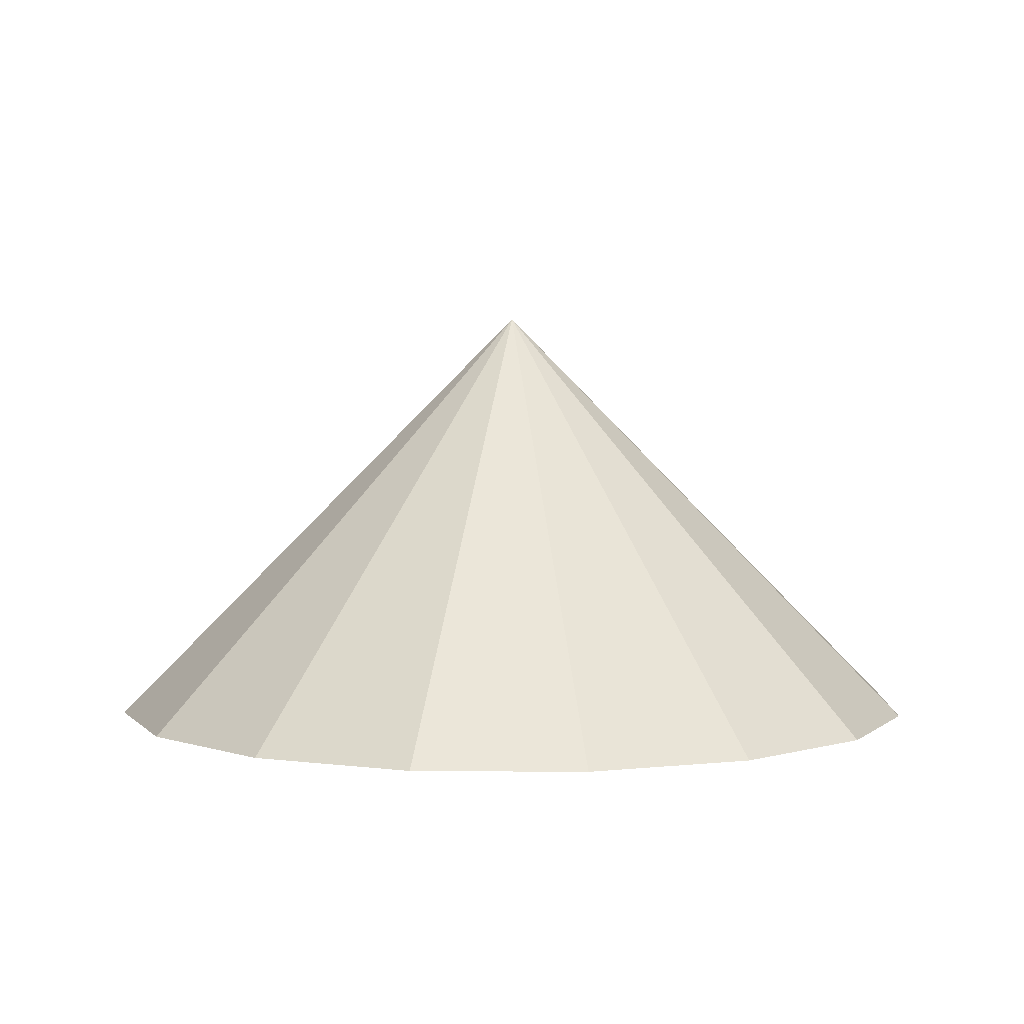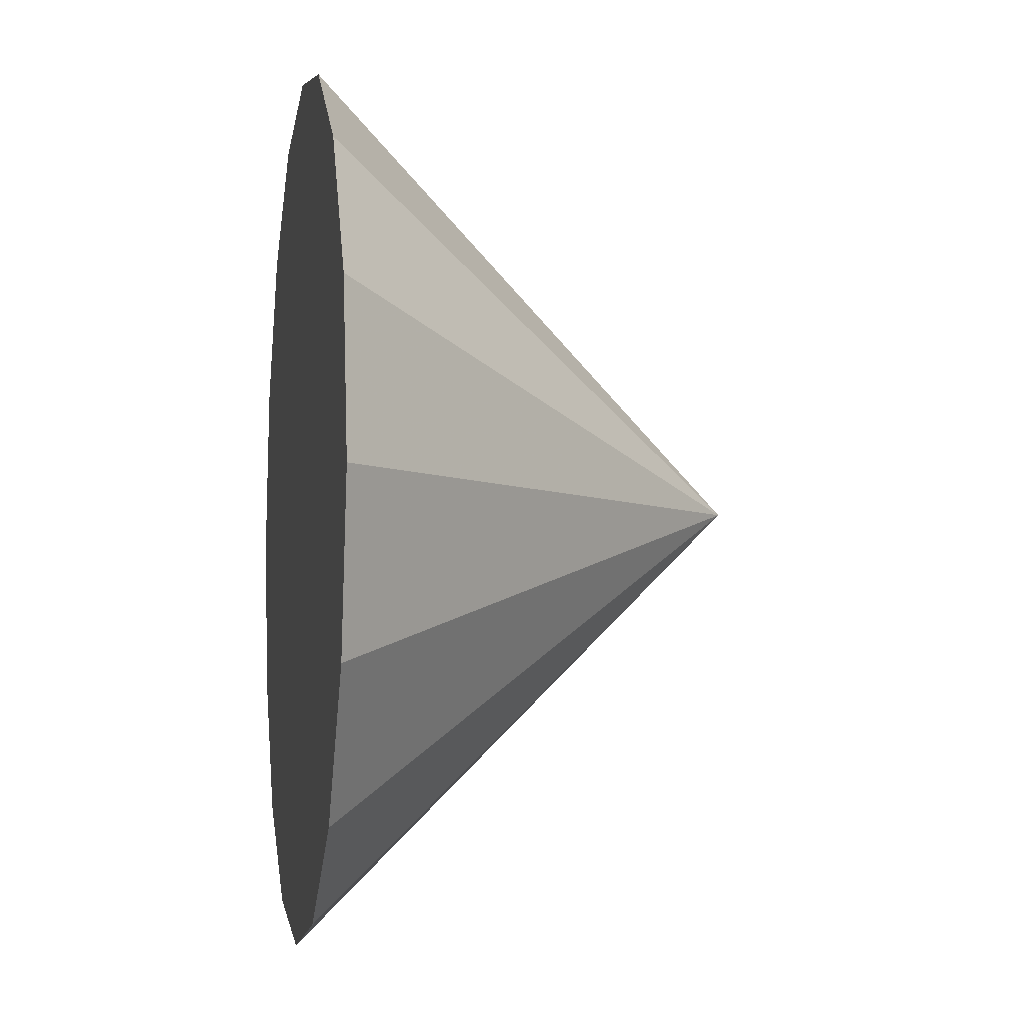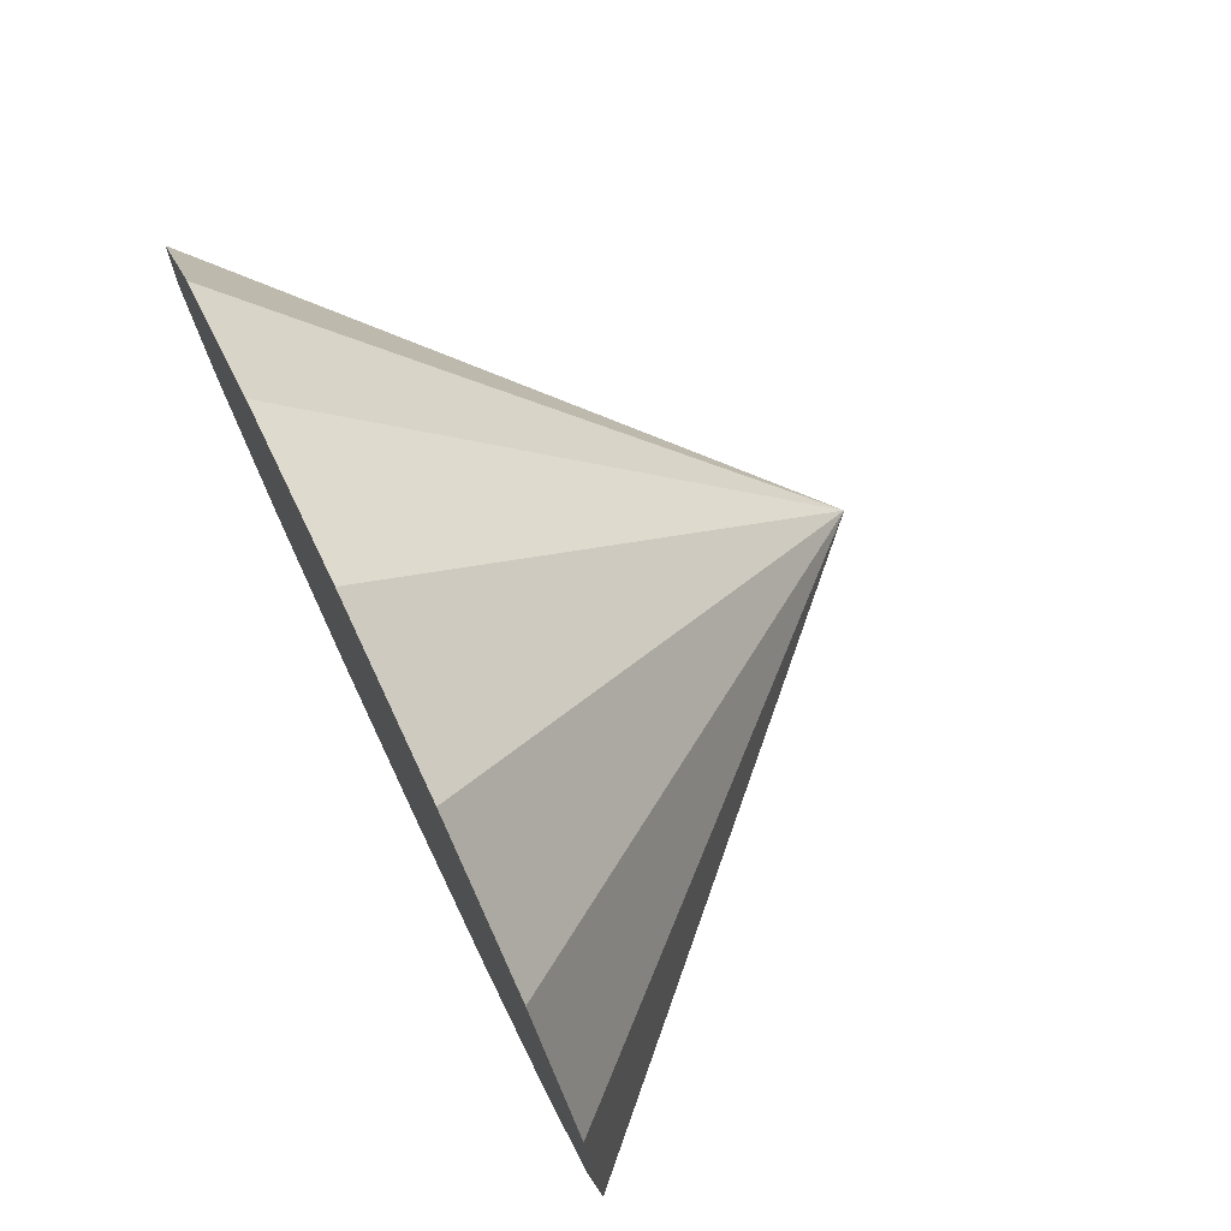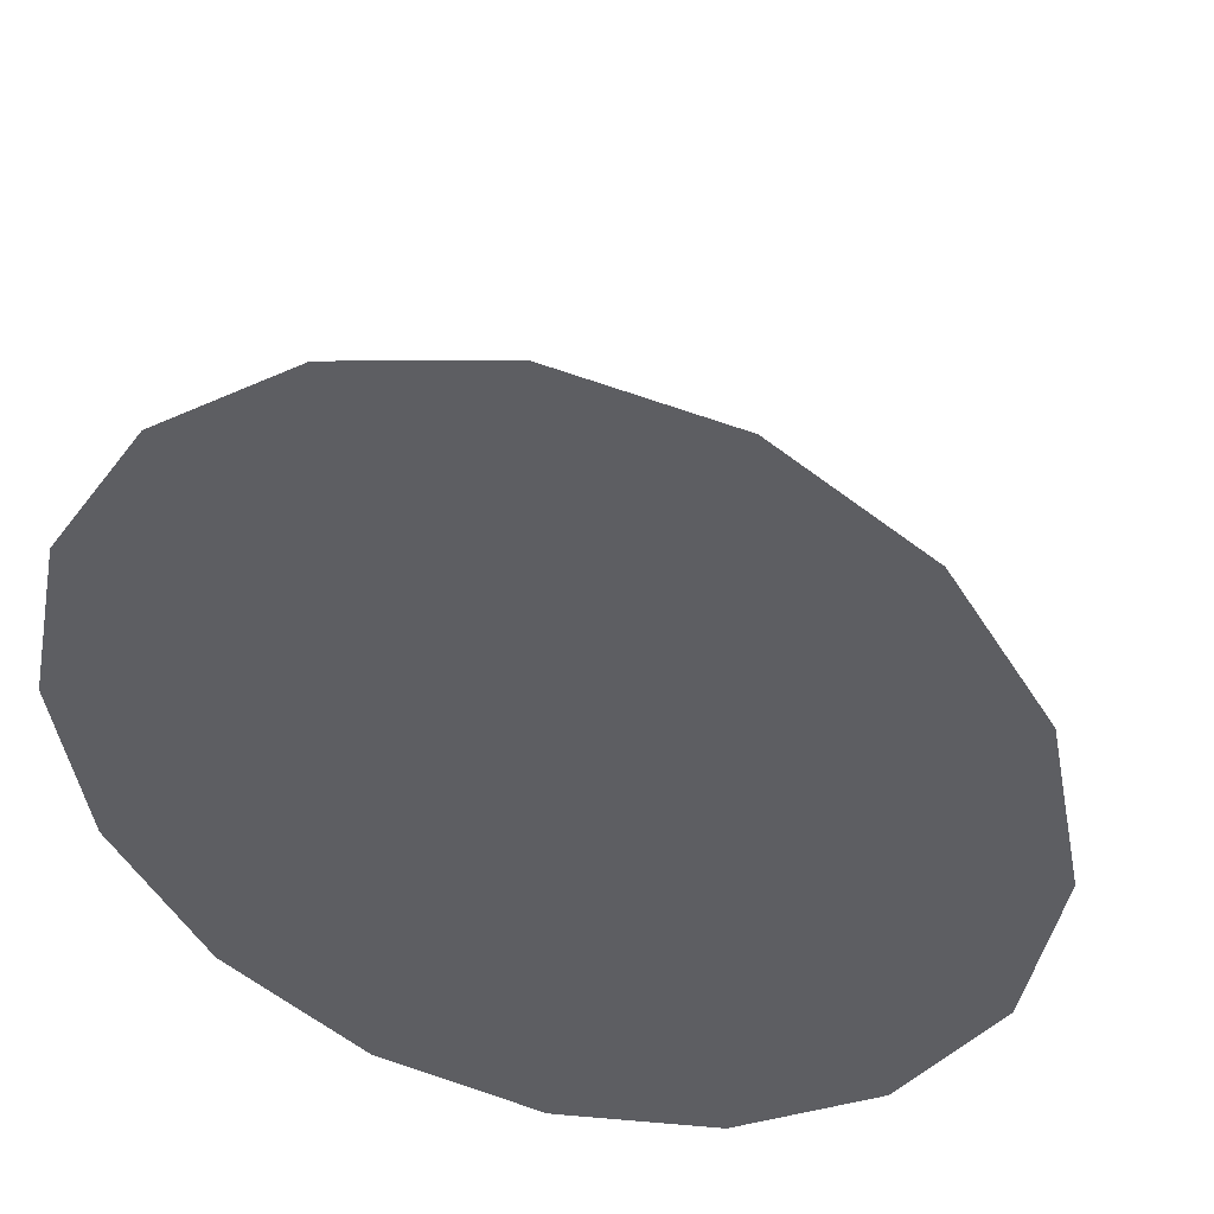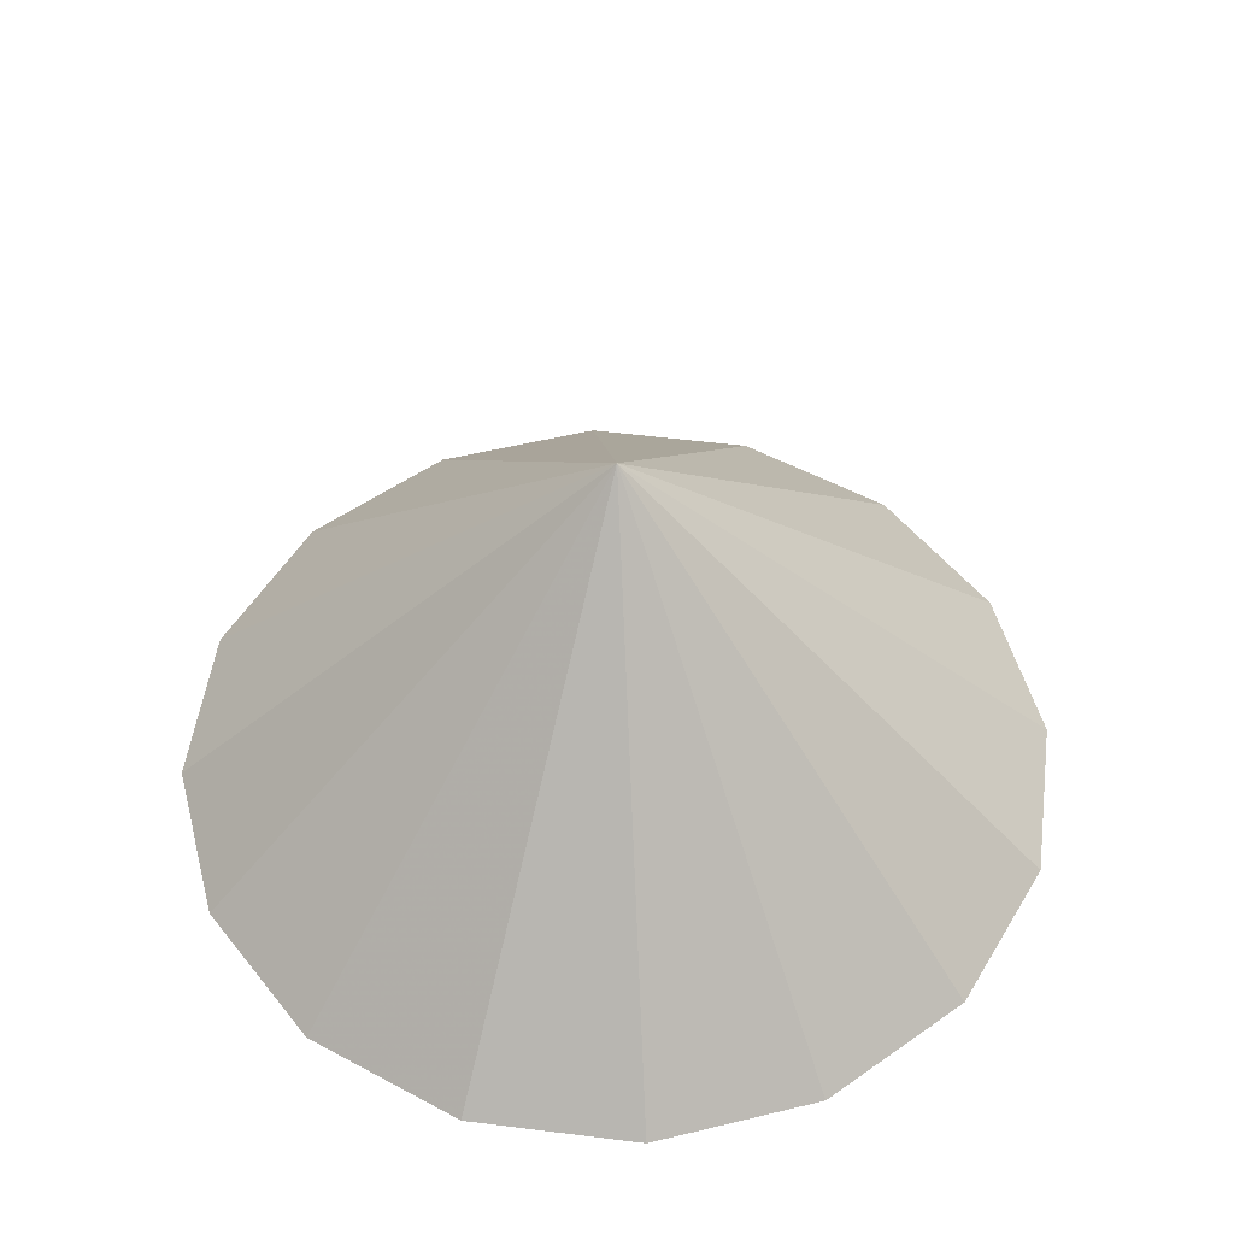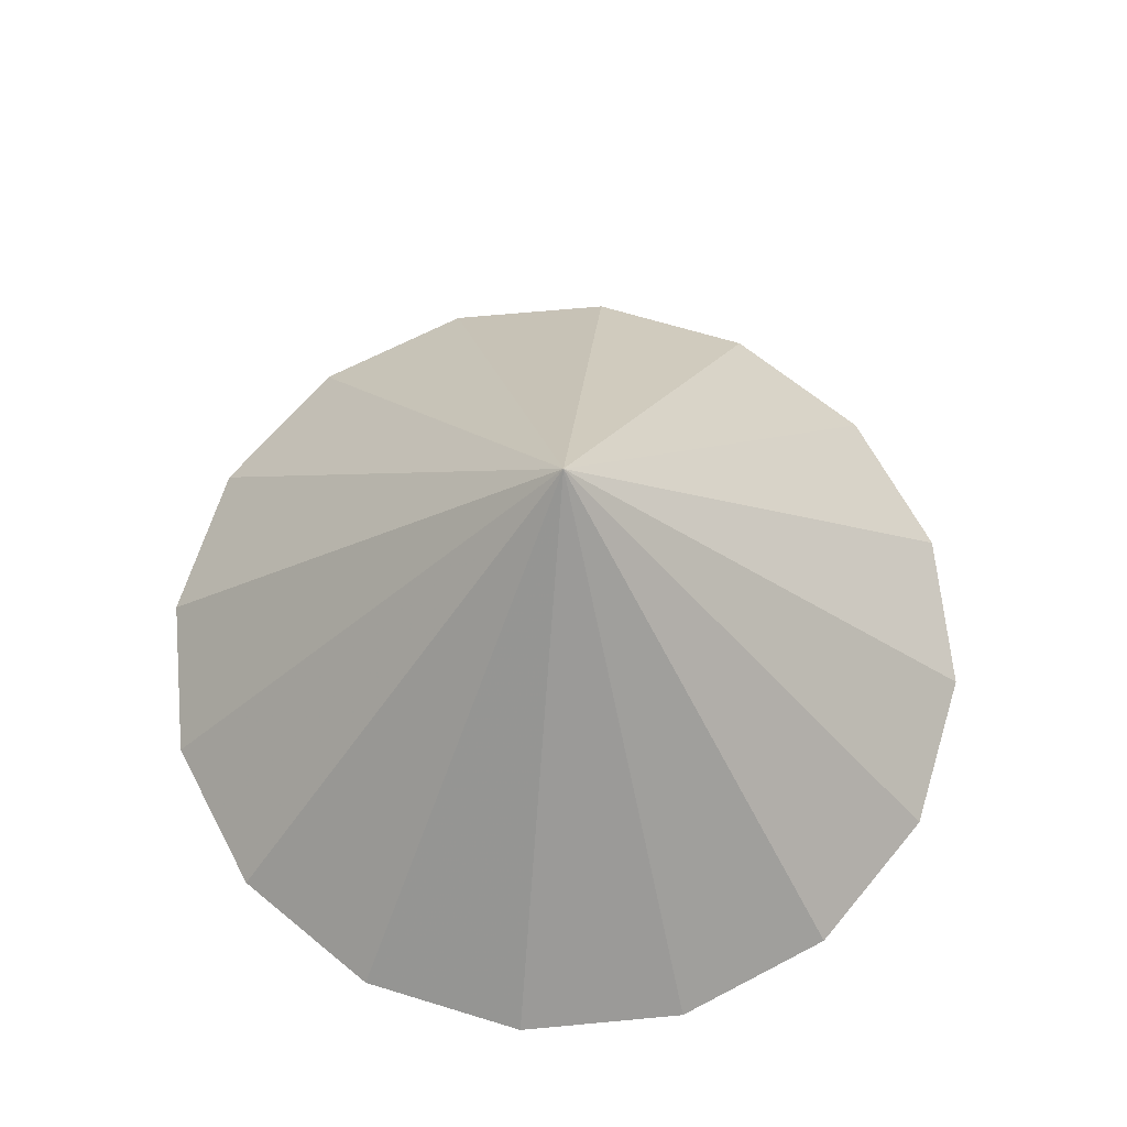
<metadata>
{"format":"obj","ext":"obj","renderer":"f3d","projection":"perspective","resolution":1024,"background":"white","views":[{"elev":3.9,"azim":80.4,"up":"+Y"},{"elev":-5.1,"azim":79.9,"up":"+Z"},{"elev":75.3,"azim":64.6,"up":"+Z"},{"elev":43.0,"azim":14.5,"up":"+Z"},{"elev":51.7,"azim":176.5,"up":"+Y"},{"elev":65.6,"azim":-39.1,"up":"+Y"}]}
</metadata>
<code>
v 0.9239 -0.5 -0.3827
v 0.7071 -0.5 -0.7071
v 0.3827 -0.5 -0.9239
v 1e-06 -0.5 -1
v -0.3827 -0.5 -0.9239
v -0.7071 -0.5 -0.7071
v -0.9239 -0.5 -0.3827
v -1 -0.5 -0
v -0.9239 -0.5 0.3827
v -0.7071 -0.5 0.7071
v -0.3827 -0.5 0.9239
v -0 -0.5 1
v 0.3827 -0.5 0.9239
v 0.7071 -0.5 0.7071
v 0.9239 -0.5 0.3827
v 1 -0.5 0
v 0 0.5 0
f 1 16 2
f 16 15 2
f 15 14 2
f 14 13 2
f 13 12 2
f 12 11 2
f 11 10 2
f 10 9 2
f 9 8 2
f 8 7 2
f 7 6 2
f 6 5 2
f 5 4 2
f 4 3 2
f 1 2 17
f 2 3 17
f 3 4 17
f 4 5 17
f 5 6 17
f 6 7 17
f 7 8 17
f 8 9 17
f 9 10 17
f 10 11 17
f 11 12 17
f 12 13 17
f 13 14 17
f 14 15 17
f 15 16 17
f 16 1 17
v 0.9239 -0.5 -0.3827
v 0.7071 -0.5 -0.7071
v 0.3827 -0.5 -0.9239
v 1e-06 -0.5 -1
v -0.3827 -0.5 -0.9239
v -0.7071 -0.5 -0.7071
v -0.9239 -0.5 -0.3827
v -1 -0.5 -0
v -0.9239 -0.5 0.3827
v -0.7071 -0.5 0.7071
v -0.3827 -0.5 0.9239
v -0 -0.5 1
v 0.3827 -0.5 0.9239
v 0.7071 -0.5 0.7071
v 0.9239 -0.5 0.3827
v 1 -0.5 0
v 0 0.5 0
f 18 33 19
f 33 32 19
f 32 31 19
f 31 30 19
f 30 29 19
f 29 28 19
f 28 27 19
f 27 26 19
f 26 25 19
f 25 24 19
f 24 23 19
f 23 22 19
f 22 21 19
f 21 20 19
f 18 19 34
f 19 20 34
f 20 21 34
f 21 22 34
f 22 23 34
f 23 24 34
f 24 25 34
f 25 26 34
f 26 27 34
f 27 28 34
f 28 29 34
f 29 30 34
f 30 31 34
f 31 32 34
f 32 33 34
f 33 18 34

</code>
